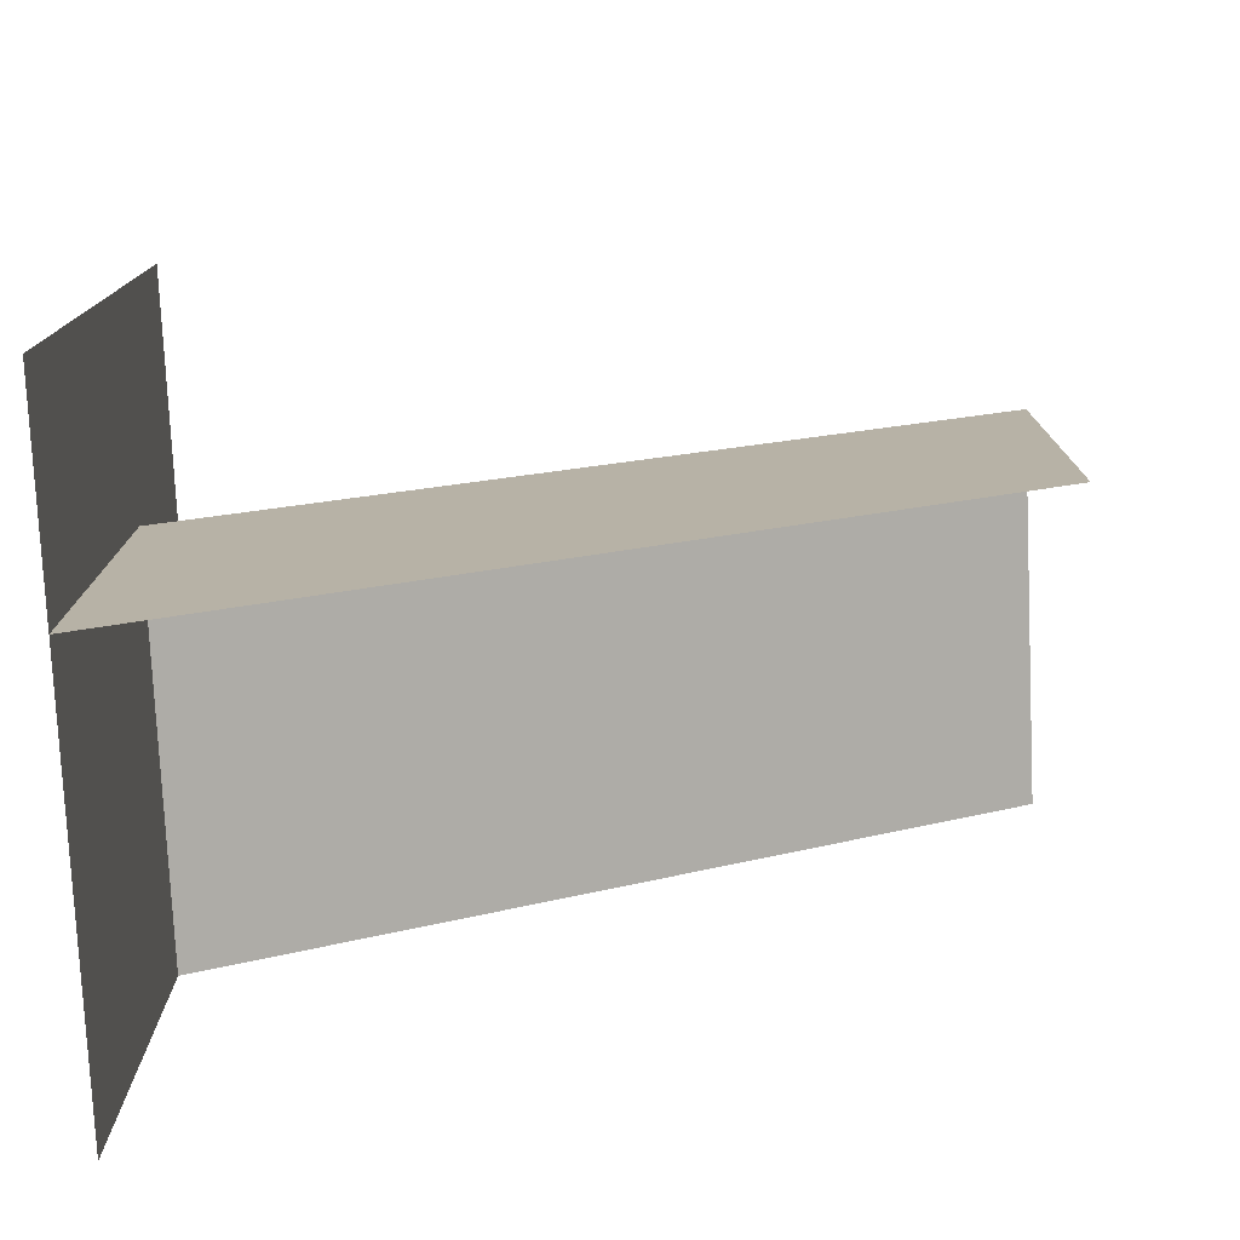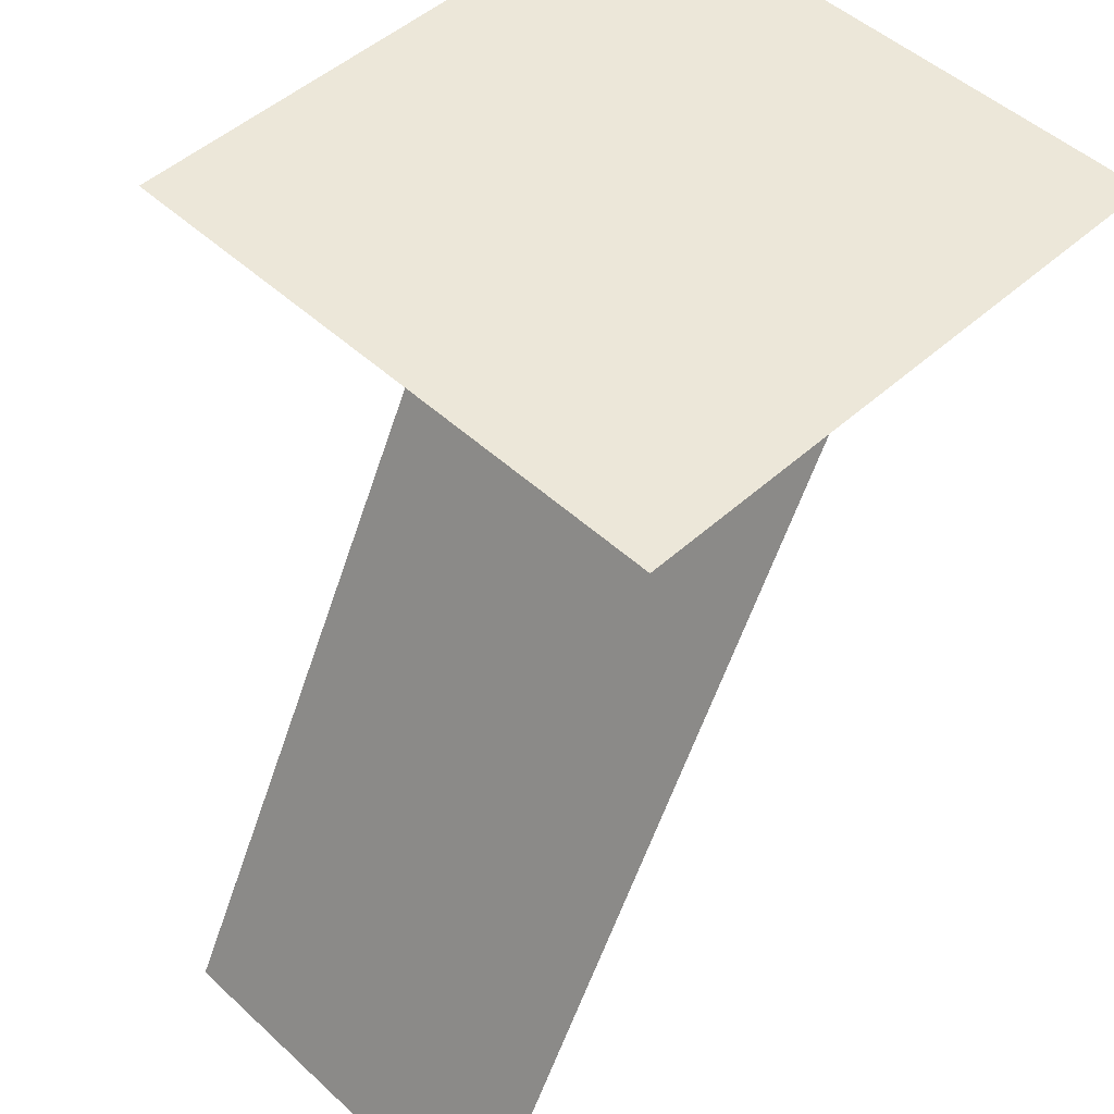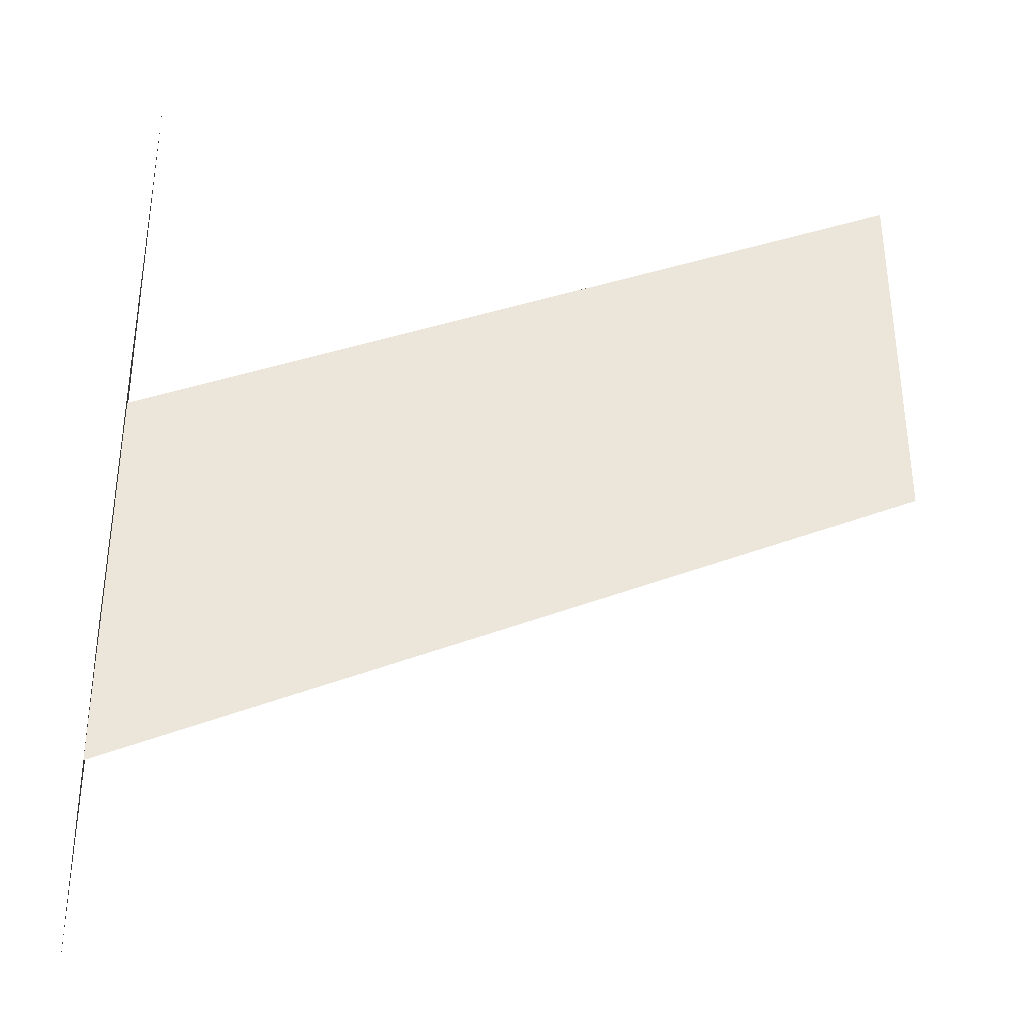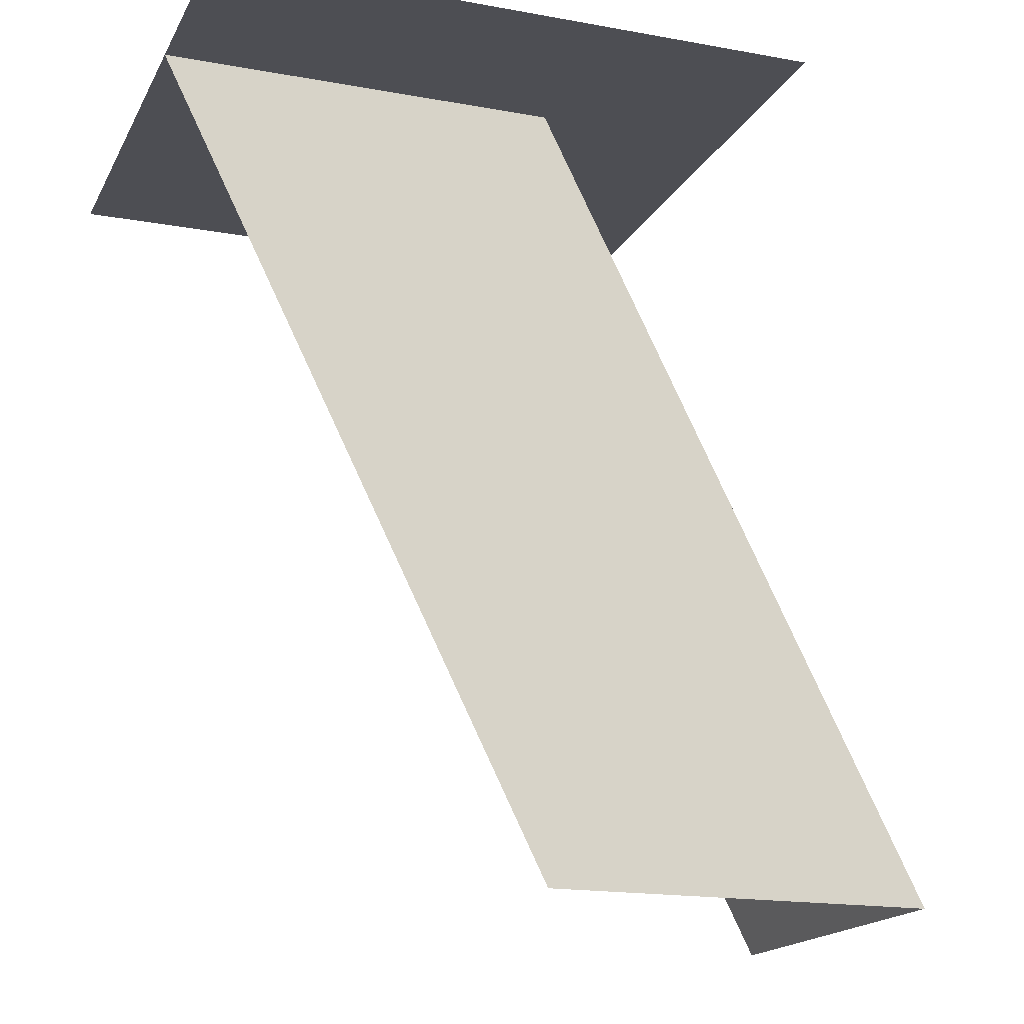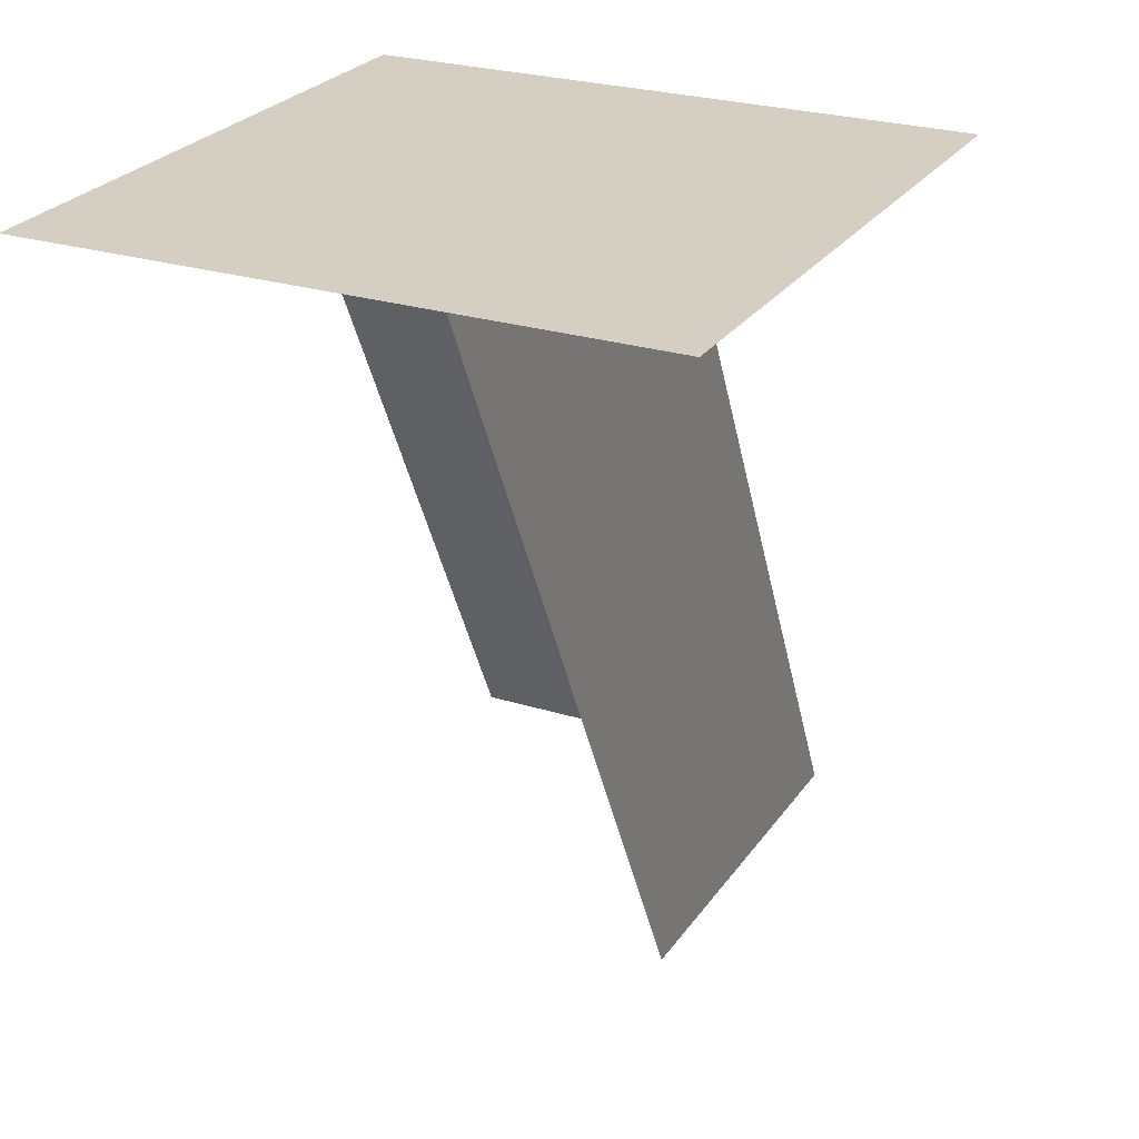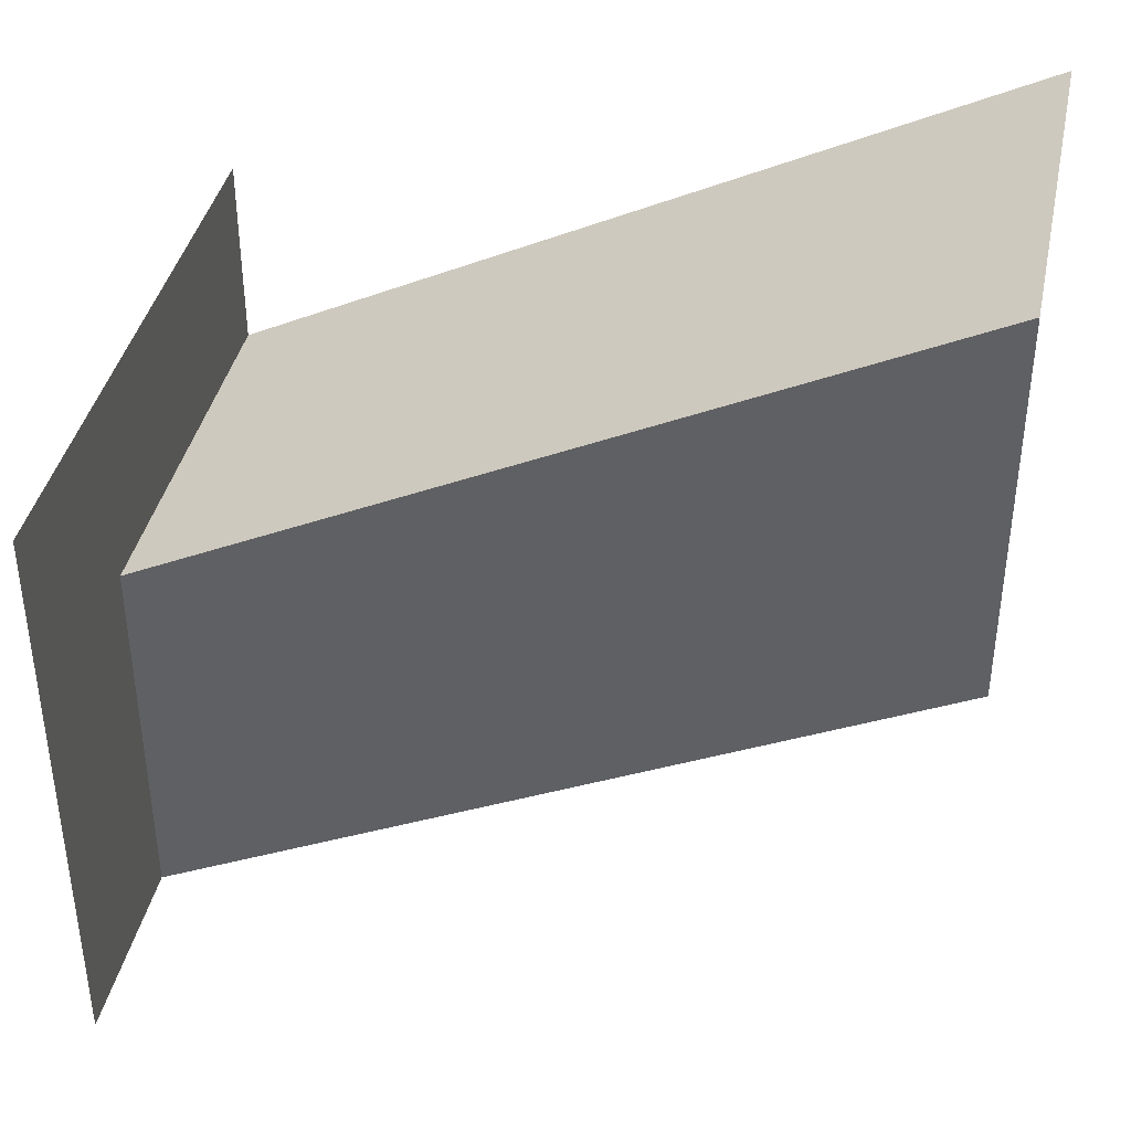
<metadata>
{"format":"obj","ext":"obj","renderer":"f3d","projection":"perspective","resolution":1024,"background":"white","views":[{"elev":-77.1,"azim":-87.3,"up":"+Z"},{"elev":49.8,"azim":45.3,"up":"+Y"},{"elev":-36.6,"azim":-101.4,"up":"+Z"},{"elev":-17.4,"azim":-109.9,"up":"+Y"},{"elev":25.7,"azim":-153.5,"up":"+Y"},{"elev":39.5,"azim":-78.1,"up":"+Z"}]}
</metadata>
<code>
o Default
v 0 -5.551e-17 1
v 1 1 0.5
v 0 1 0.5
v 1 -5.551e-17 1
v 0 0 0
v 1.11e-16 2 0
v -1.11e-16 2 -1
v 1 2 0
v -0.5 2 0.5
v 0.5 2 -0.5
v -0.5 2 -0.5
v 0.5 2 0.5
v 0.5 2 -1
v -0.5 2 -1
v 1 2 -0.5
v 1 2 0.5
v 1 2 -1
g tile_lab_7
f 1 2 3
f 1 4 2
f 5 6 7
f 5 1 6
f 3 8 6
f 3 2 8
f 9 10 11
f 9 12 10
f 11 13 14
f 11 10 13
f 12 15 10
f 12 16 15
f 10 17 13
f 10 15 17

</code>
